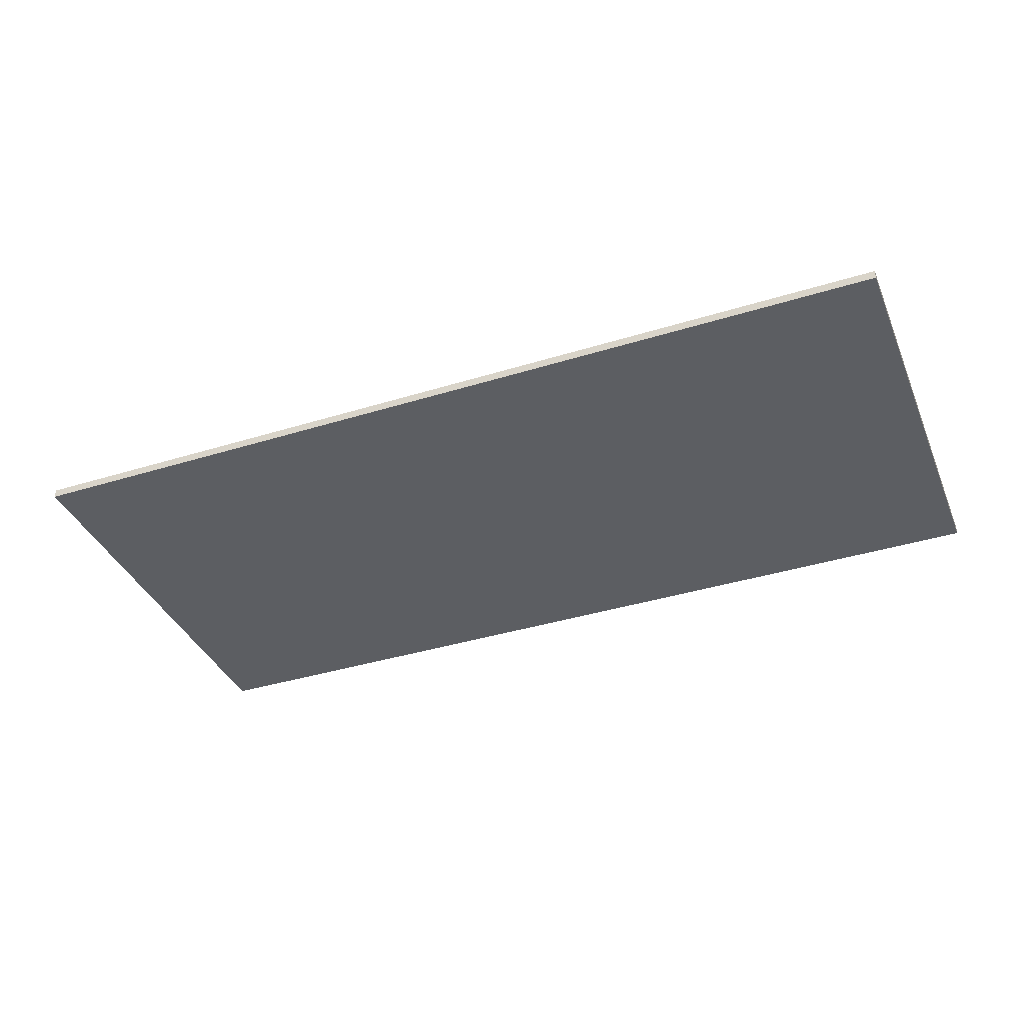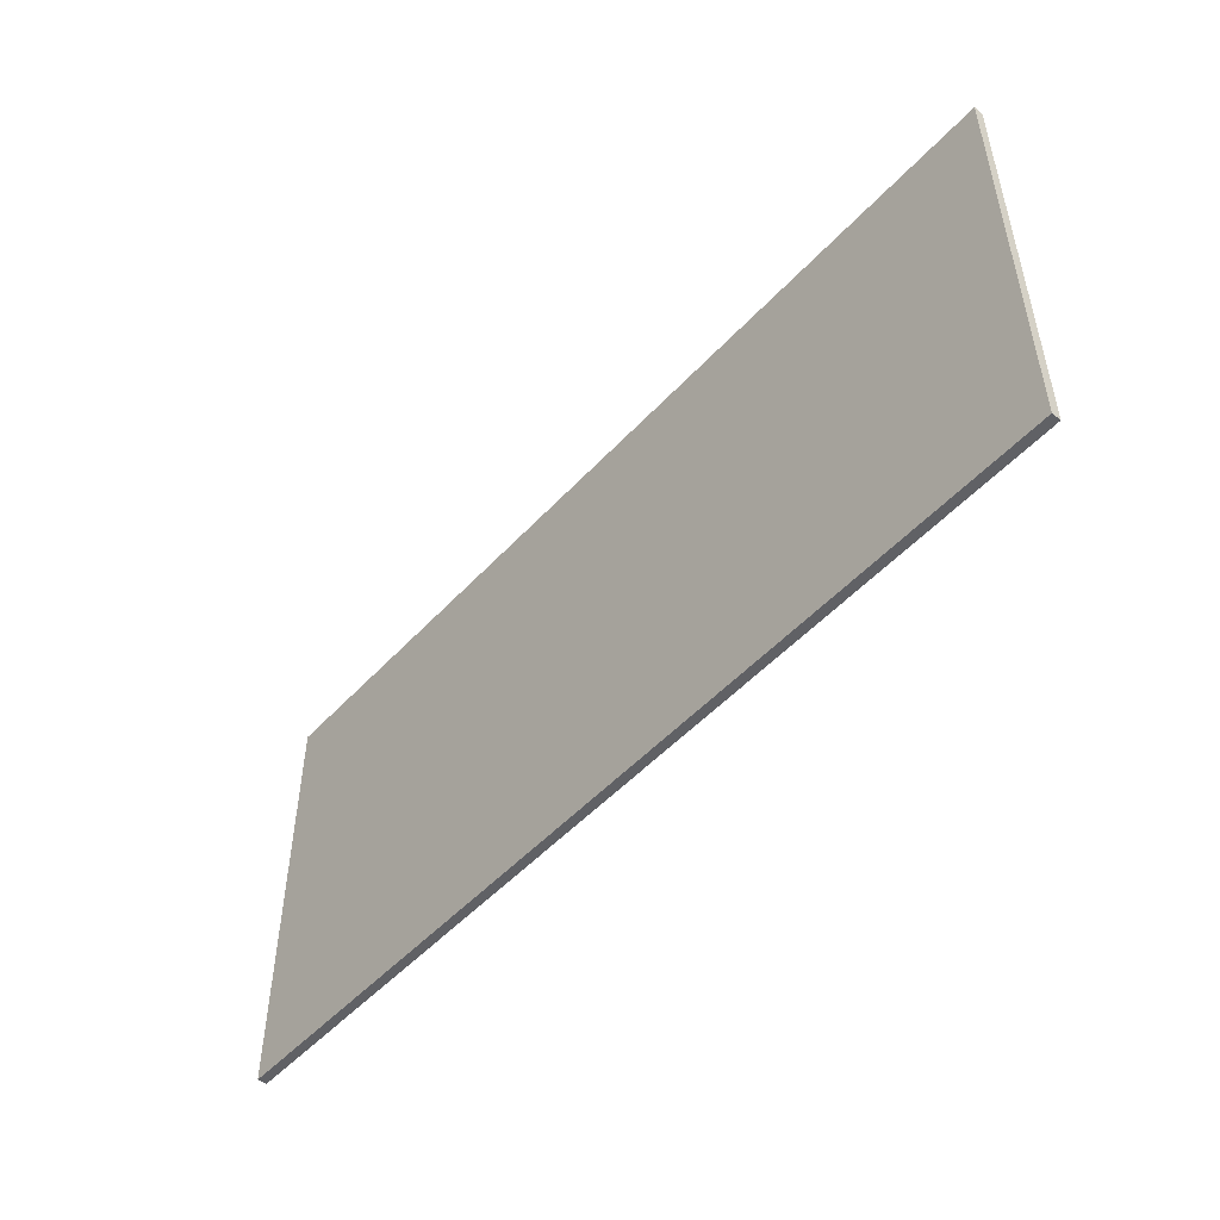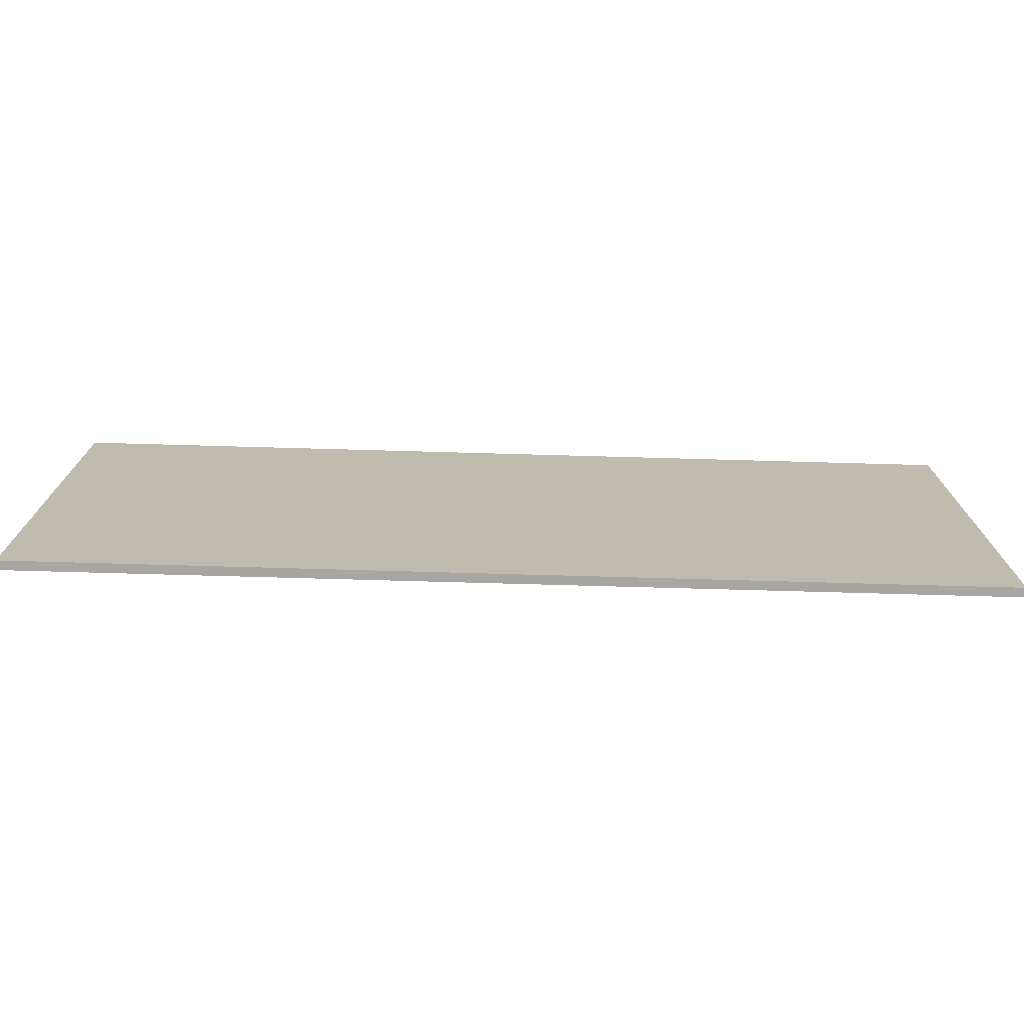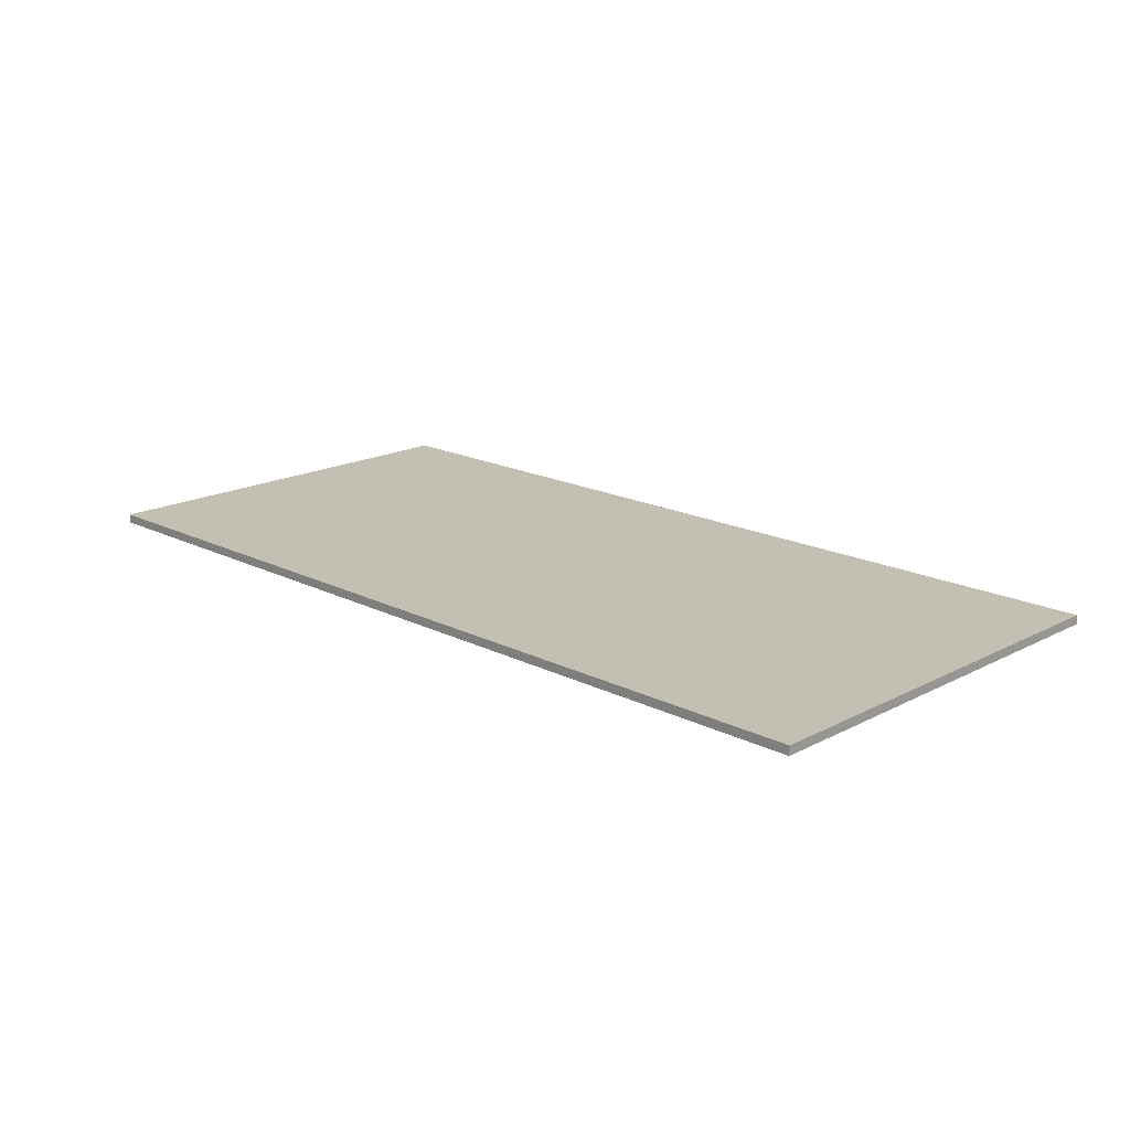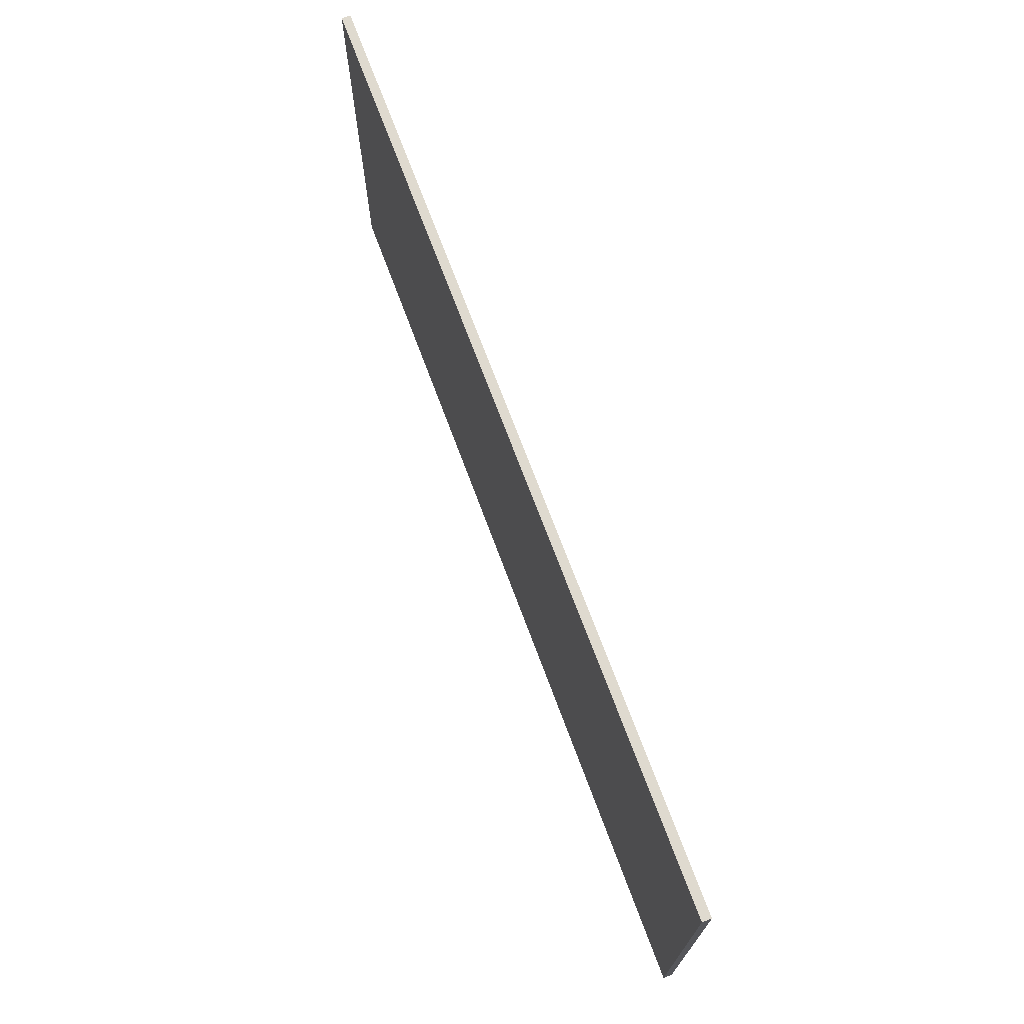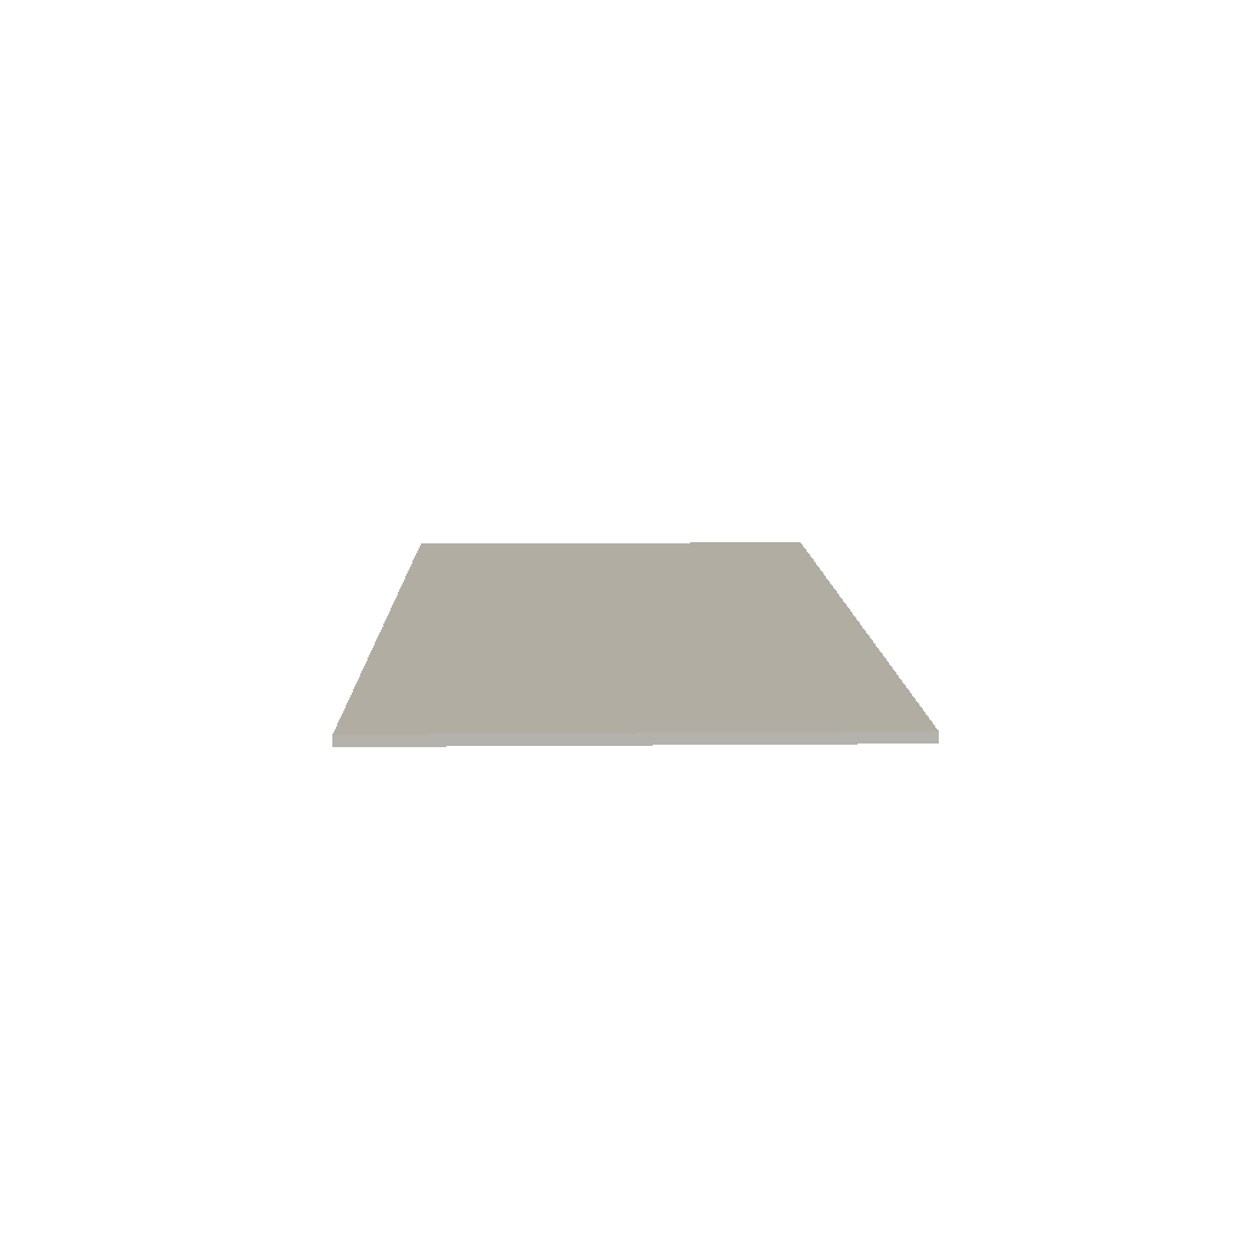
<metadata>
{"format":"obj","ext":"obj","renderer":"f3d","projection":"perspective","resolution":1024,"background":"white","views":[{"elev":-38.0,"azim":21.5,"up":"+Y"},{"elev":-50.3,"azim":49.3,"up":"+Z"},{"elev":-74.0,"azim":-1.6,"up":"+Z"},{"elev":17.8,"azim":44.5,"up":"+Y"},{"elev":70.8,"azim":-110.4,"up":"+Z"},{"elev":10.6,"azim":-91.4,"up":"+Y"}]}
</metadata>
<code>
o Cube.008_Cube.009
v -17.28 -2.27 14.07
v -17.28 -1.908 14.07
v -17.28 -2.27 -3.385
v -17.28 -1.908 -3.385
v 19.76 -2.27 14.07
v 19.76 -1.908 14.07
v 19.76 -2.27 -3.385
v 19.76 -1.908 -3.385
f 1 2 4 3
f 3 4 8 7
f 7 8 6 5
f 5 6 2 1
f 3 7 5 1
f 8 4 2 6

</code>
